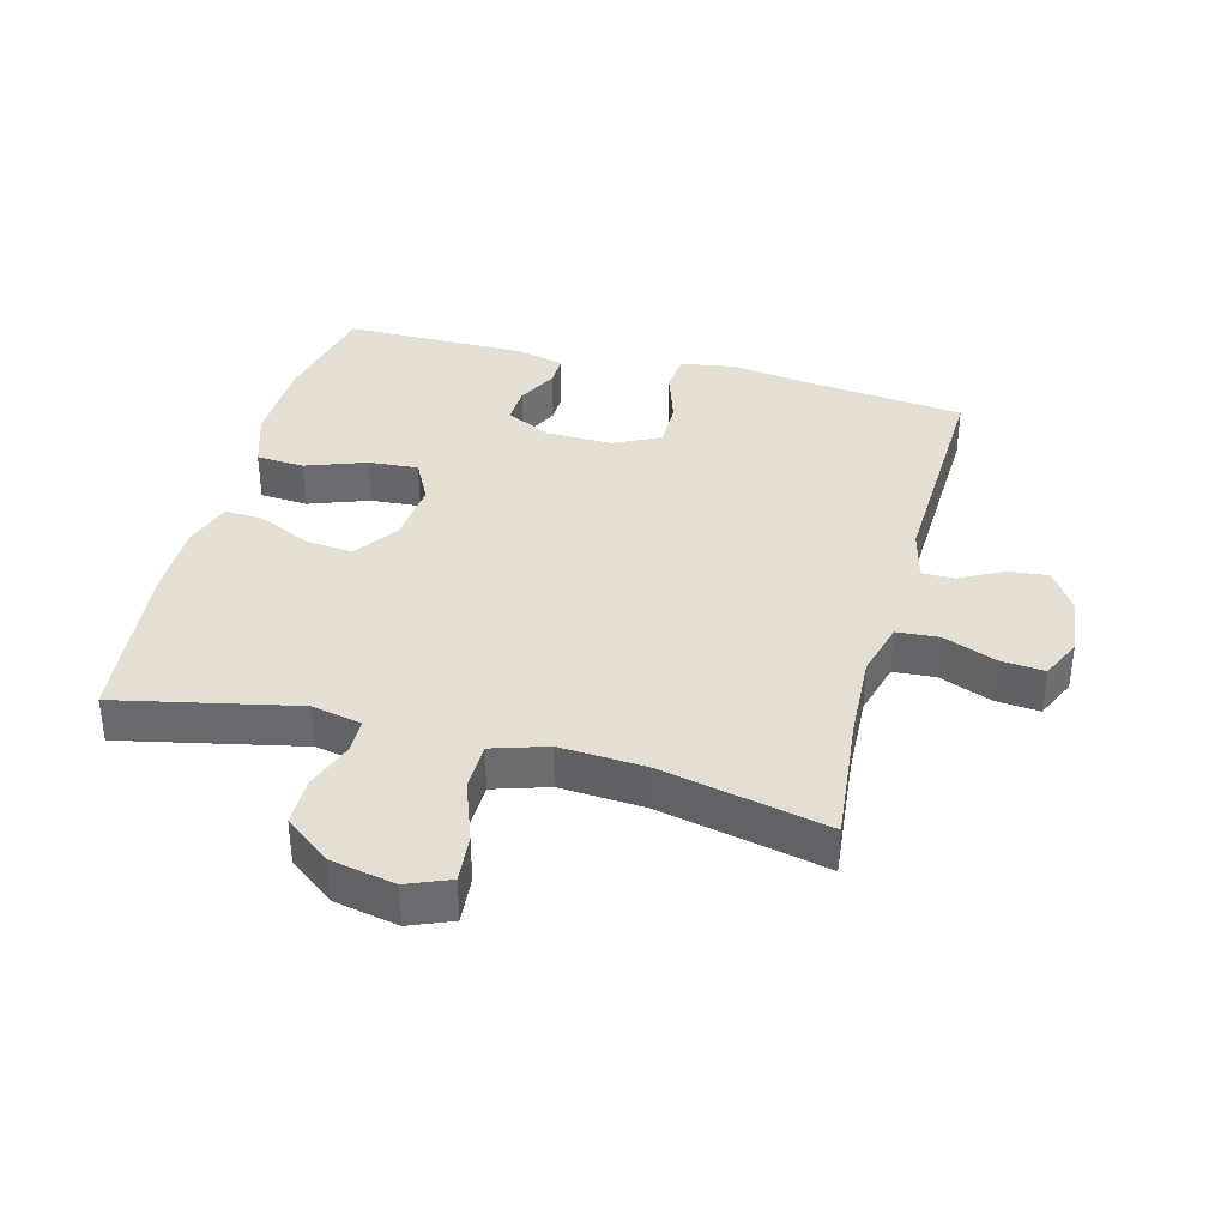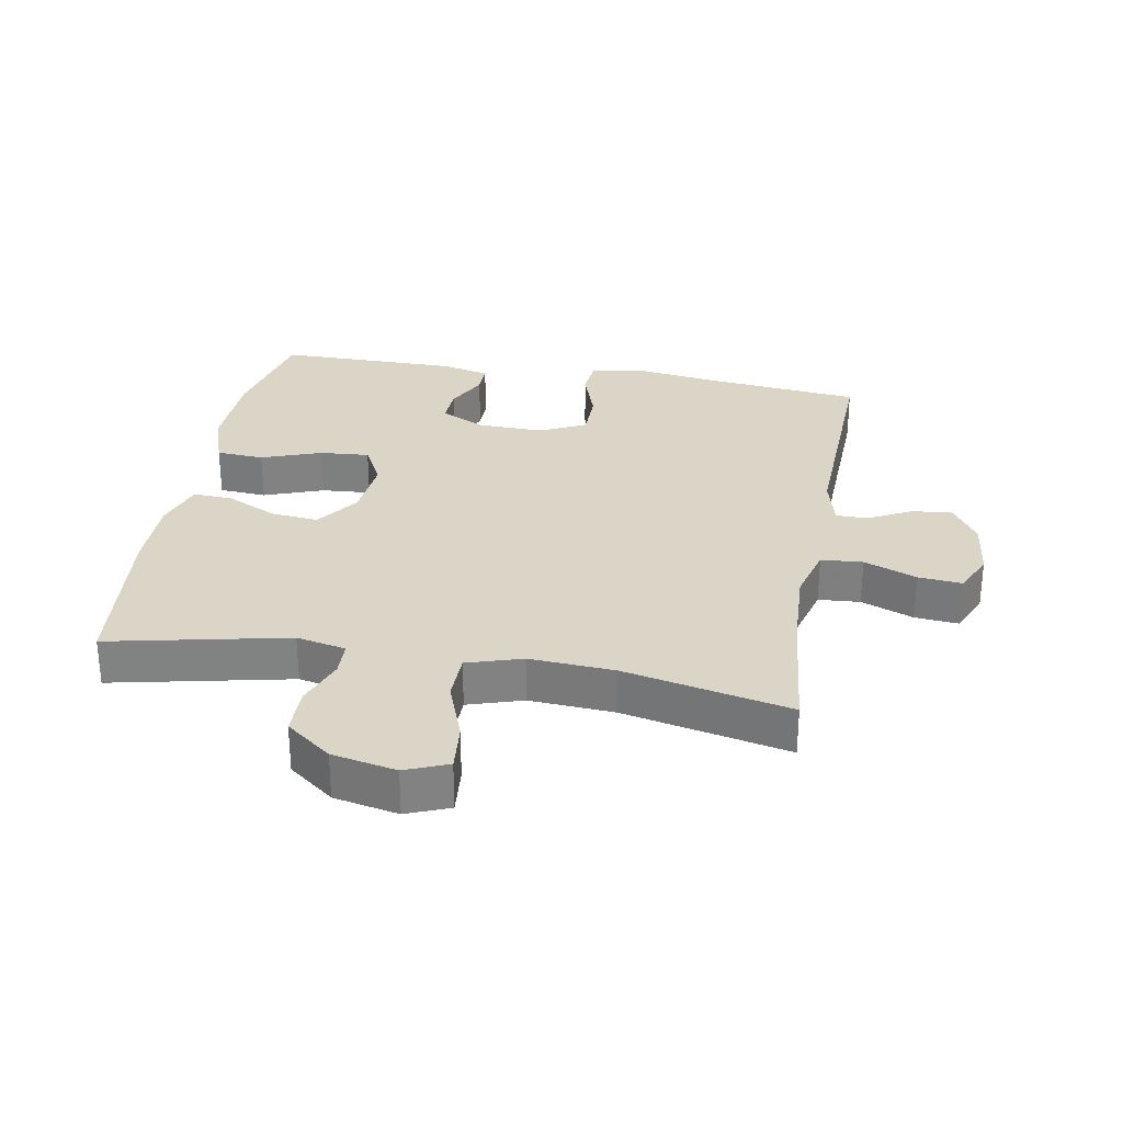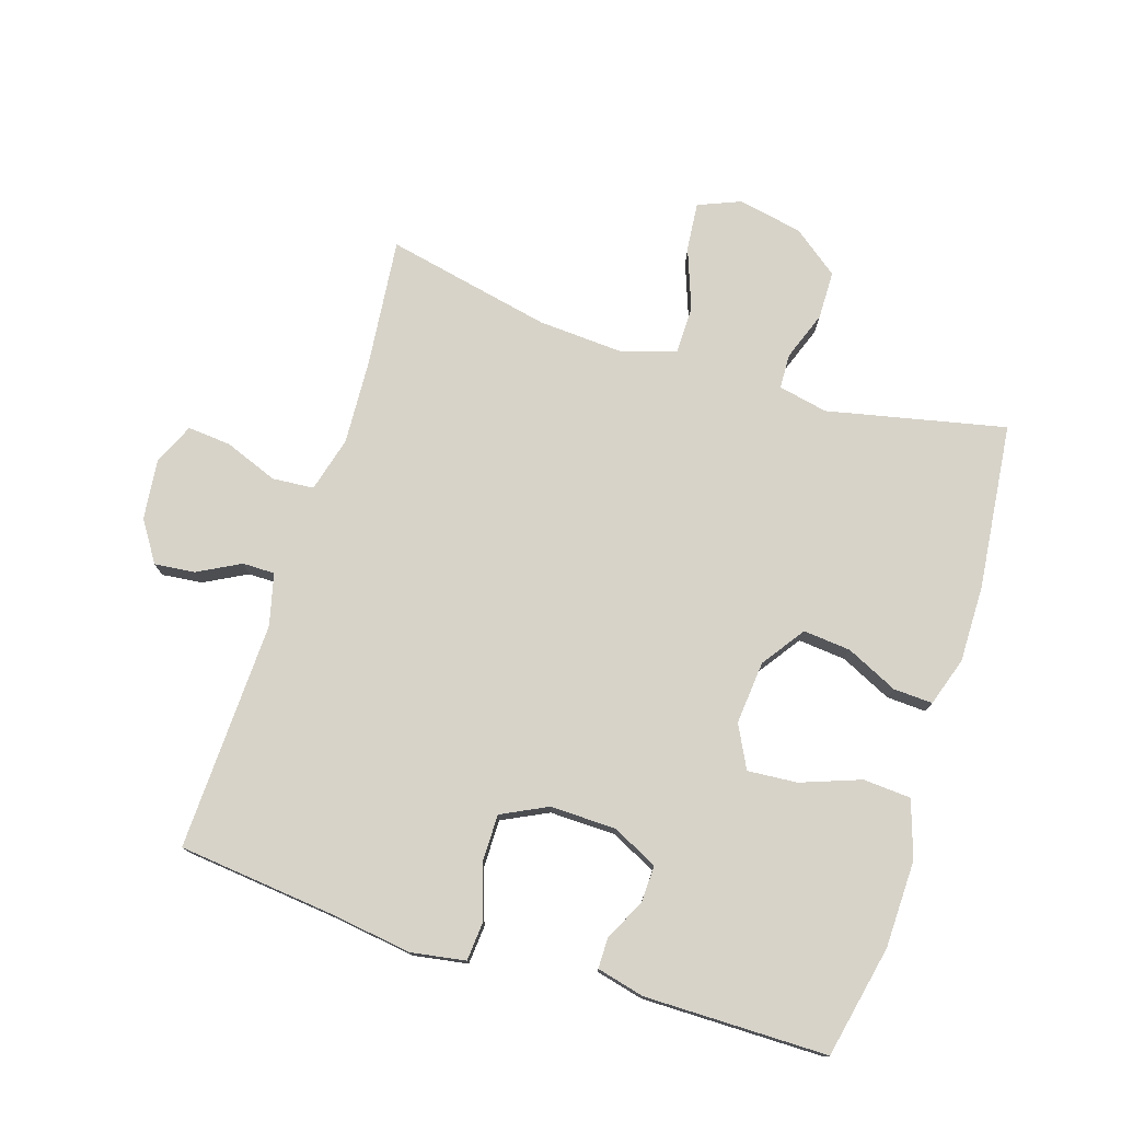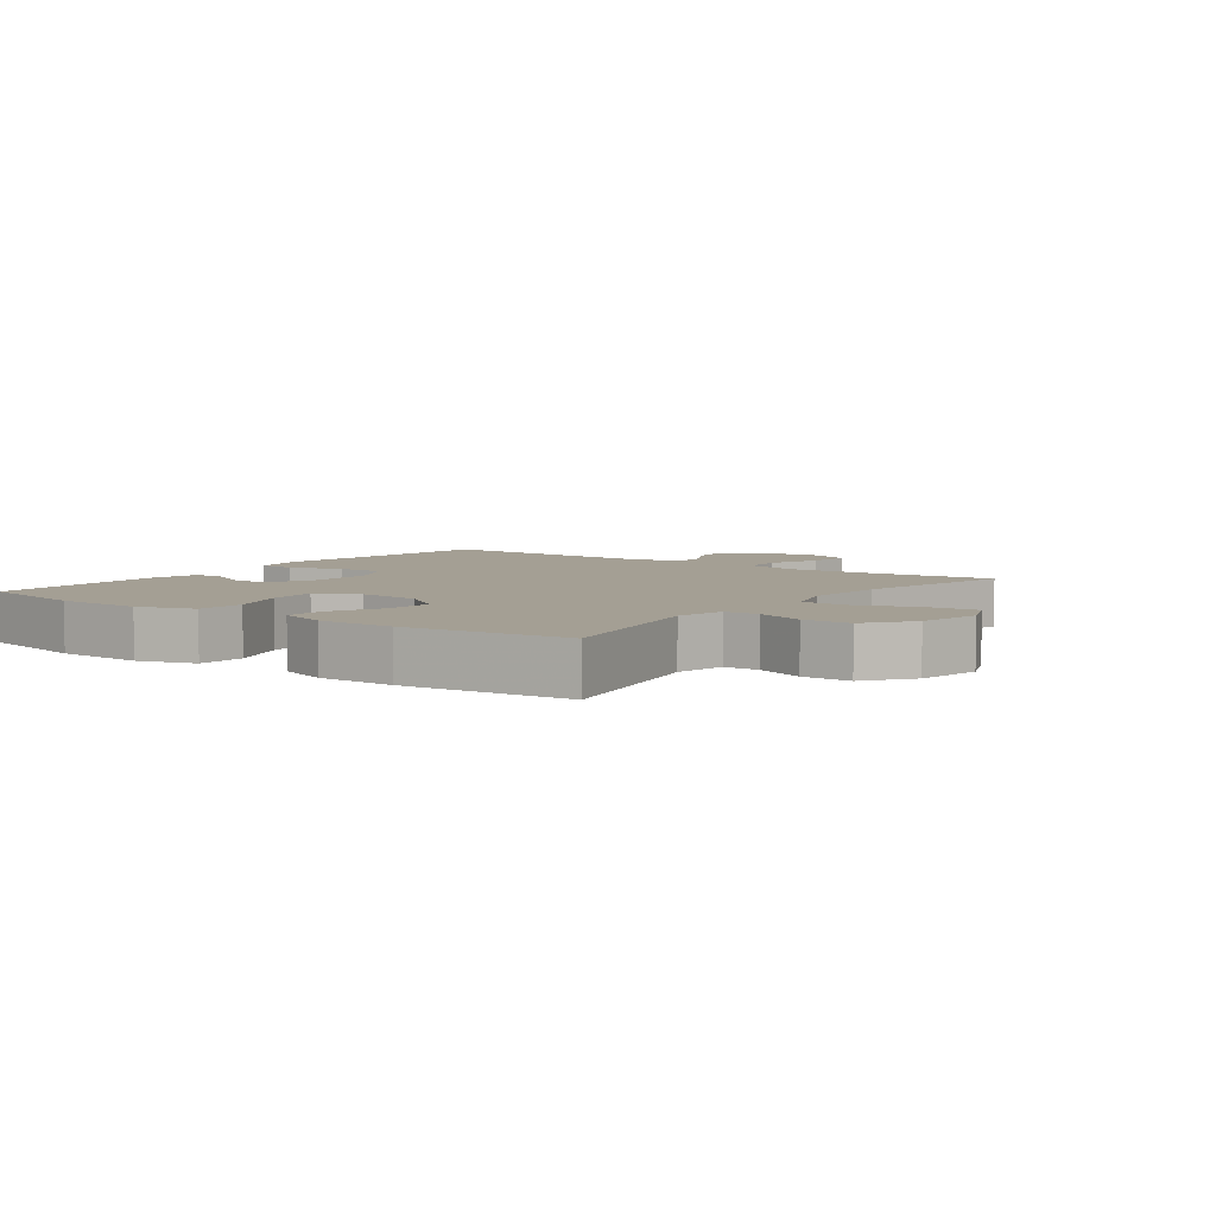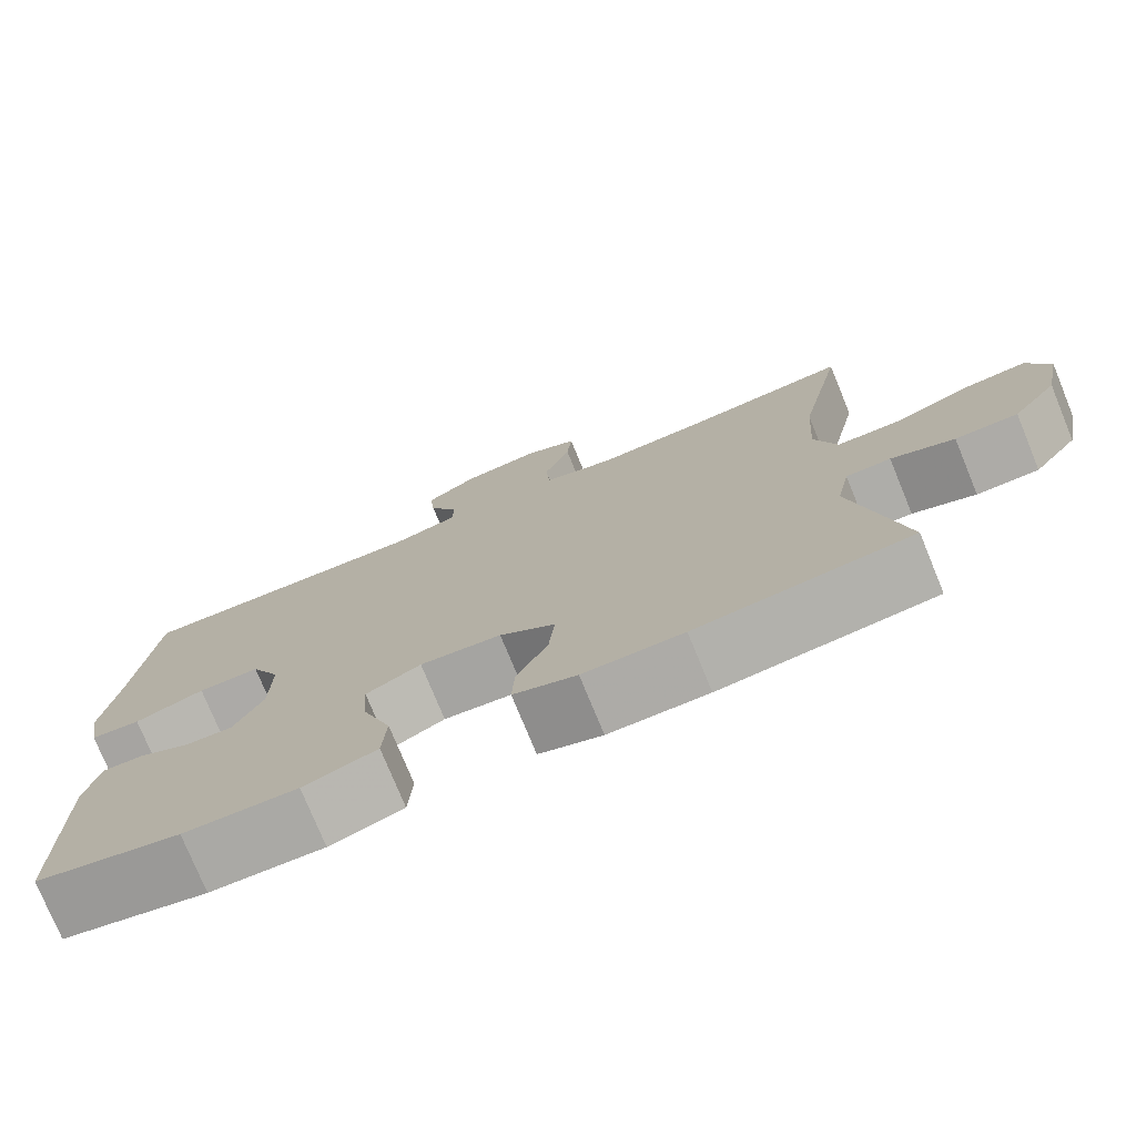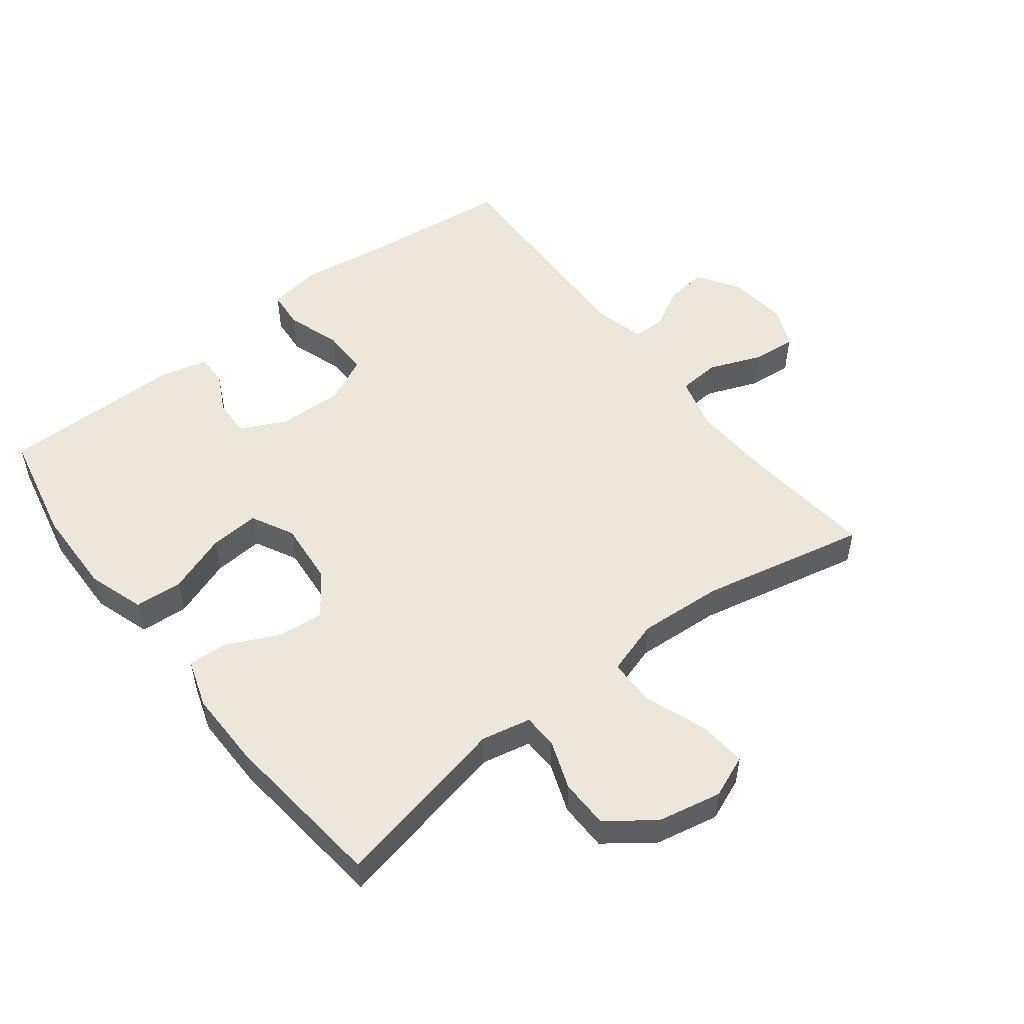
<metadata>
{"format":"obj","ext":"obj","renderer":"f3d","projection":"perspective","resolution":1024,"background":"white","views":[{"elev":37.0,"azim":-75.1,"up":"+Y"},{"elev":29.6,"azim":-79.8,"up":"+Y"},{"elev":76.3,"azim":107.6,"up":"+Y"},{"elev":5.5,"azim":-143.6,"up":"+Y"},{"elev":-76.1,"azim":-157.7,"up":"+Z"},{"elev":52.1,"azim":-127.7,"up":"+Y"}]}
</metadata>
<code>
v -0.5 0.07 0.5
v -0.3 0.07 0.479
v -0.168 0.07 0.472
v -0.082 0.07 0.495
v -0.077 0.07 0.56
v -0.109 0.07 0.642
v -0.115 0.07 0.71
v -0.051 0.07 0.739
v 0.043 0.07 0.728
v 0.106 0.07 0.687
v 0.099 0.07 0.624
v 0.064 0.07 0.558
v 0.064 0.07 0.508
v 0.144 0.07 0.488
v 0.5 0.07 0.5
v 0.526 0.07 0.256
v 0.544 0.07 0.129
v 0.53 0.07 0.045
v 0.47 0.07 0.04
v 0.386 0.07 0.068
v 0.312 0.07 0.068
v 0.277 0.07 -0.003
v 0.279 0.07 -0.105
v 0.314 0.07 -0.176
v 0.372 0.07 -0.174
v 0.435 0.07 -0.142
v 0.483 0.07 -0.142
v 0.501 0.07 -0.216
v 0.5 0.07 -0.5
v 0.326 0.07 -0.537
v 0.19 0.07 -0.54
v 0.102 0.07 -0.511
v 0.097 0.07 -0.437
v 0.131 0.07 -0.344
v 0.137 0.07 -0.267
v 0.071 0.07 -0.233
v -0.027 0.07 -0.242
v -0.094 0.07 -0.289
v -0.087 0.07 -0.363
v -0.049 0.07 -0.443
v -0.046 0.07 -0.504
v -0.122 0.07 -0.529
v -0.242 0.07 -0.528
v -0.5 0.07 -0.5
v -0.44 0.07 -0.223
v -0.456 0.07 -0.146
v -0.51 0.07 -0.144
v -0.586 0.07 -0.172
v -0.661 0.07 -0.171
v -0.715 0.07 -0.1
v -0.735 0.07 0
v -0.708 0.07 0.066
v -0.633 0.07 0.059
v -0.538 0.07 0.024
v -0.464 0.07 0.025
v -0.437 0.07 0.11
v -0.445 0.07 0.242
v -0.5 0 0.5
v -0.3 0 0.479
v -0.168 0 0.472
v -0.082 0 0.495
v -0.077 0 0.56
v -0.109 0 0.642
v -0.115 0 0.71
v -0.051 0 0.739
v 0.043 0 0.728
v 0.106 0 0.687
v 0.099 0 0.624
v 0.064 0 0.558
v 0.064 0 0.508
v 0.144 0 0.488
v 0.5 0 0.5
v 0.526 0 0.256
v 0.544 0 0.129
v 0.53 0 0.045
v 0.47 0 0.04
v 0.386 0 0.068
v 0.312 0 0.068
v 0.277 0 -0.003
v 0.279 0 -0.105
v 0.314 0 -0.176
v 0.372 0 -0.174
v 0.435 0 -0.142
v 0.483 0 -0.142
v 0.501 0 -0.216
v 0.5 0 -0.5
v 0.326 0 -0.537
v 0.19 0 -0.54
v 0.102 0 -0.511
v 0.097 0 -0.437
v 0.131 0 -0.344
v 0.137 0 -0.267
v 0.071 0 -0.233
v -0.027 0 -0.242
v -0.094 0 -0.289
v -0.087 0 -0.363
v -0.049 0 -0.443
v -0.046 0 -0.504
v -0.122 0 -0.529
v -0.242 0 -0.528
v -0.5 0 -0.5
v -0.44 0 -0.223
v -0.456 0 -0.146
v -0.51 0 -0.144
v -0.586 0 -0.172
v -0.661 0 -0.171
v -0.715 0 -0.1
v -0.735 0 0
v -0.708 0 0.066
v -0.633 0 0.059
v -0.538 0 0.024
v -0.464 0 0.025
v -0.437 0 0.11
v -0.445 0 0.242
f 51 52 53 54
f 51 54 55
f 50 51 55
f 47 48 49 50
f 46 47 50 55
f 45 46 55 56
f 43 44 45
f 42 43 45 56
f 39 40 41 42
f 38 39 42 56
f 31 32 33 34
f 31 34 35
f 30 31 35
f 29 30 35
f 28 29 35
f 25 26 27 28
f 24 25 28 35
f 23 24 35 36
f 17 18 19 20
f 16 17 20 21
f 14 15 16 21
f 13 14 21 22
f 9 10 11 12
f 9 12 13
f 8 9 13
f 5 6 7 8
f 4 5 8 13
f 3 4 13 22
f 57 1 2
f 37 38 56 57
f 23 36 37 57
f 22 23 57
f 2 3 22 57
f 111 110 109 108
f 112 111 108
f 112 108 107
f 107 106 105 104
f 112 107 104 103
f 113 112 103 102
f 102 101 100
f 113 102 100 99
f 99 98 97 96
f 113 99 96 95
f 91 90 89 88
f 92 91 88
f 92 88 87
f 92 87 86
f 92 86 85
f 85 84 83 82
f 92 85 82 81
f 93 92 81 80
f 77 76 75 74
f 78 77 74 73
f 78 73 72 71
f 79 78 71 70
f 69 68 67 66
f 70 69 66
f 70 66 65
f 65 64 63 62
f 70 65 62 61
f 79 70 61 60
f 59 58 114
f 114 113 95 94
f 114 94 93 80
f 114 80 79
f 114 79 60 59
f 1 58 59 2
f 2 59 60 3
f 3 60 61 4
f 4 61 62 5
f 5 62 63 6
f 6 63 64 7
f 7 64 65 8
f 8 65 66 9
f 9 66 67 10
f 10 67 68 11
f 11 68 69 12
f 12 69 70 13
f 13 70 71 14
f 14 71 72 15
f 15 72 73 16
f 16 73 74 17
f 17 74 75 18
f 18 75 76 19
f 19 76 77 20
f 20 77 78 21
f 21 78 79 22
f 22 79 80 23
f 23 80 81 24
f 24 81 82 25
f 25 82 83 26
f 26 83 84 27
f 27 84 85 28
f 28 85 86 29
f 29 86 87 30
f 30 87 88 31
f 31 88 89 32
f 32 89 90 33
f 33 90 91 34
f 34 91 92 35
f 35 92 93 36
f 36 93 94 37
f 37 94 95 38
f 38 95 96 39
f 39 96 97 40
f 40 97 98 41
f 41 98 99 42
f 42 99 100 43
f 43 100 101 44
f 44 101 102 45
f 45 102 103 46
f 46 103 104 47
f 47 104 105 48
f 48 105 106 49
f 49 106 107 50
f 50 107 108 51
f 51 108 109 52
f 52 109 110 53
f 53 110 111 54
f 54 111 112 55
f 55 112 113 56
f 56 113 114 57
f 57 114 58 1

</code>
